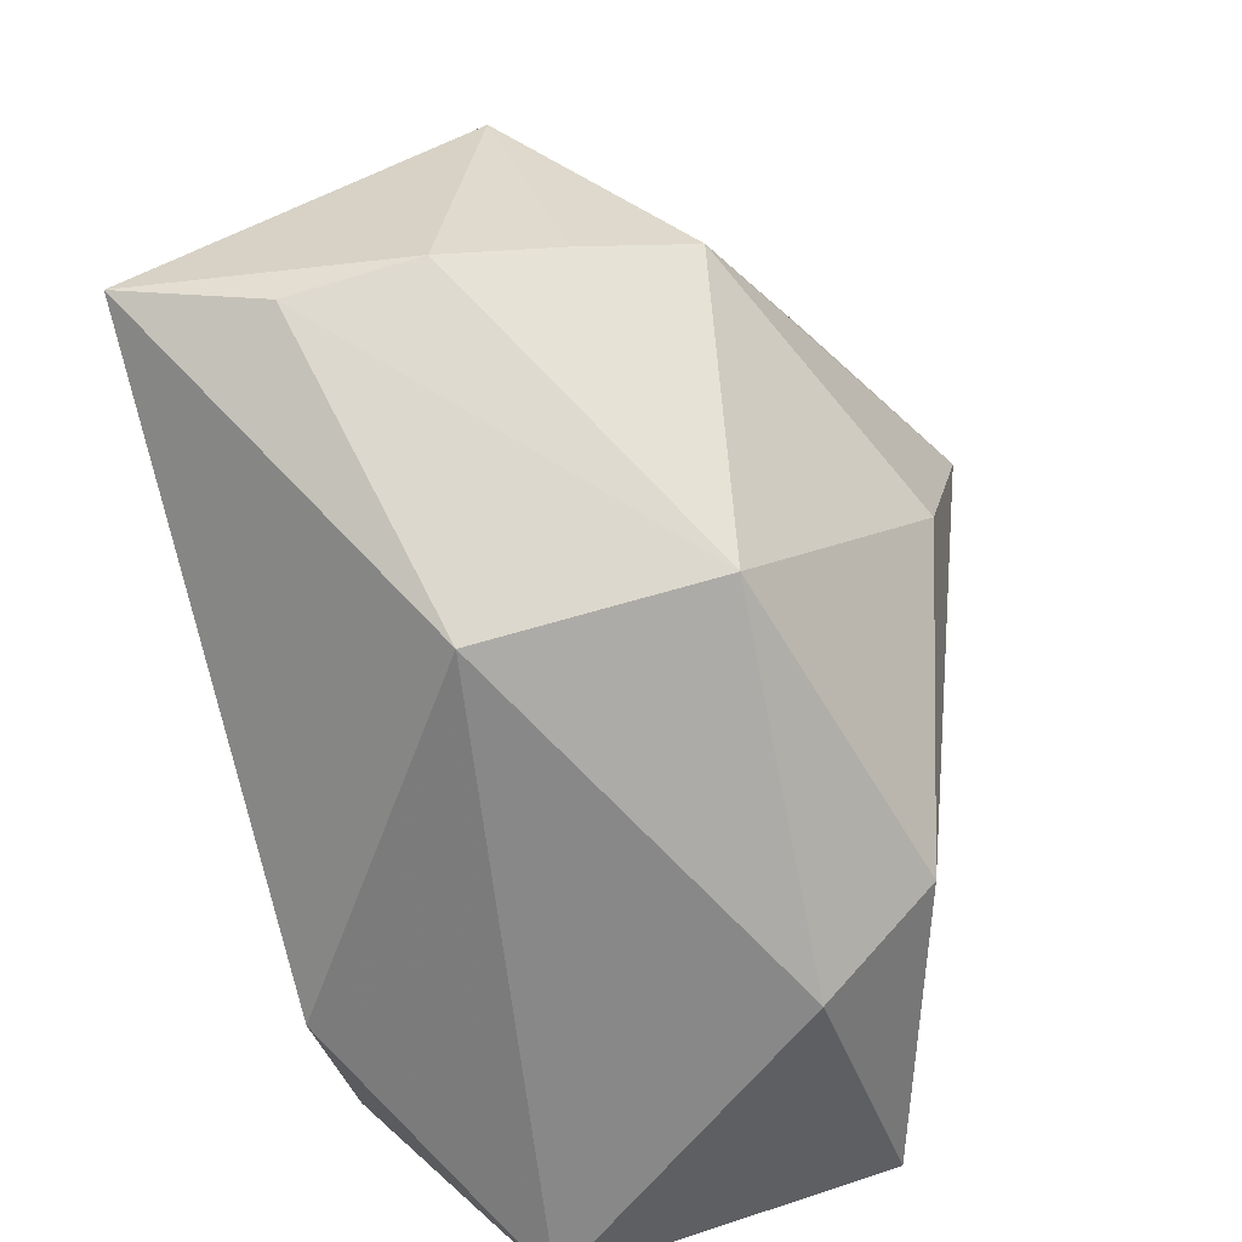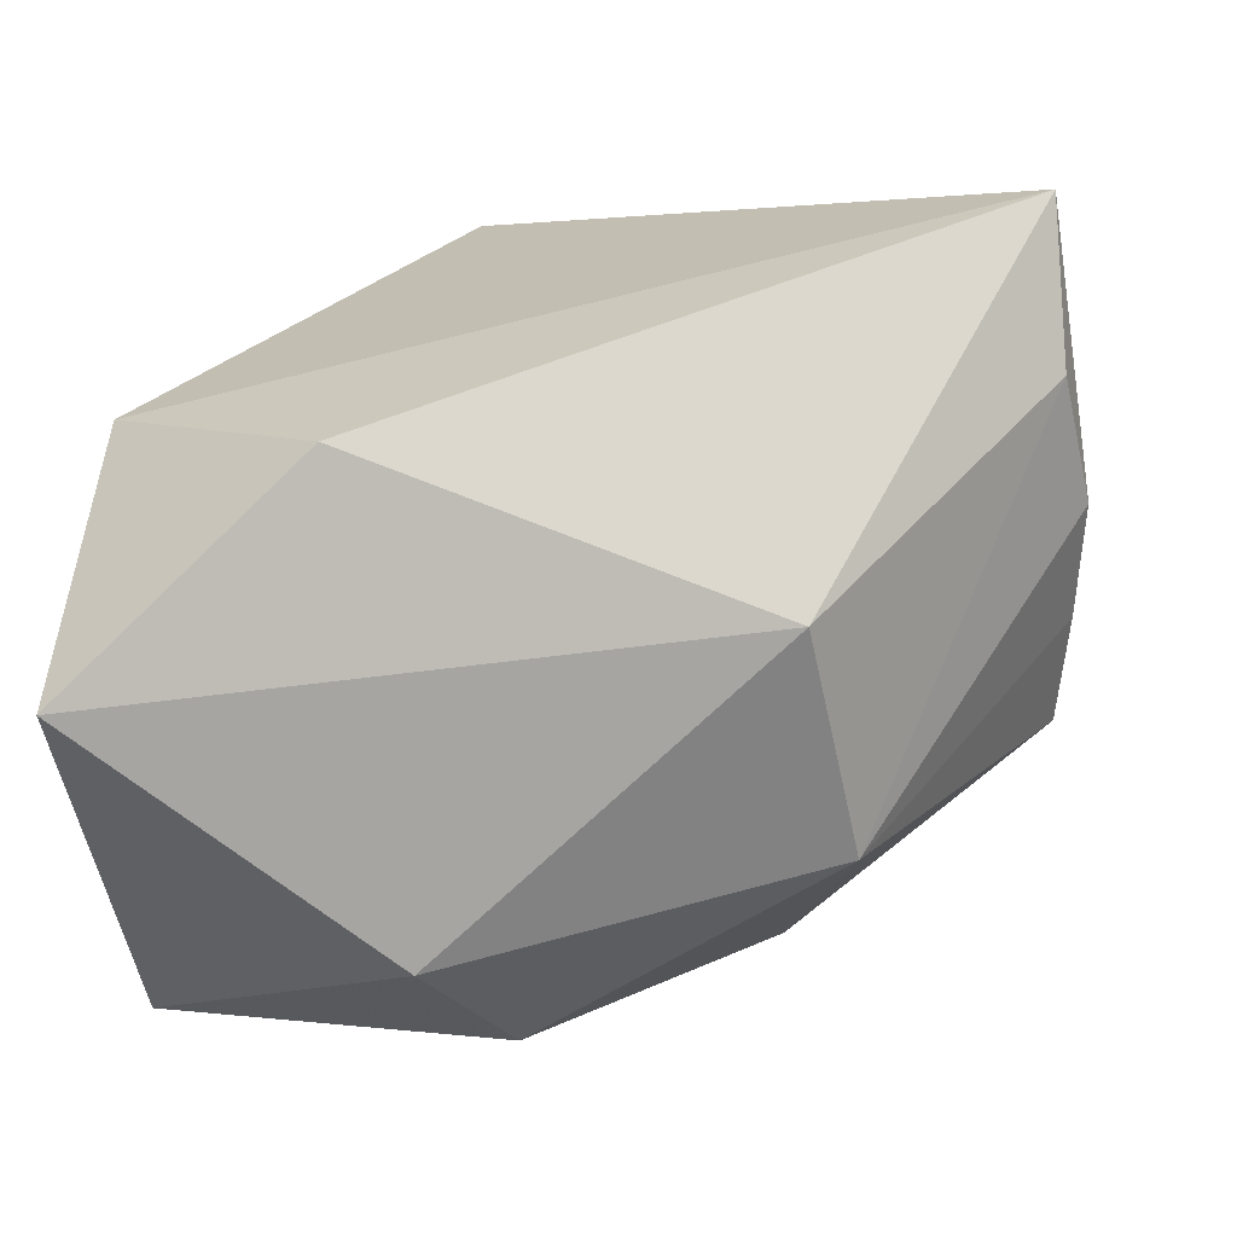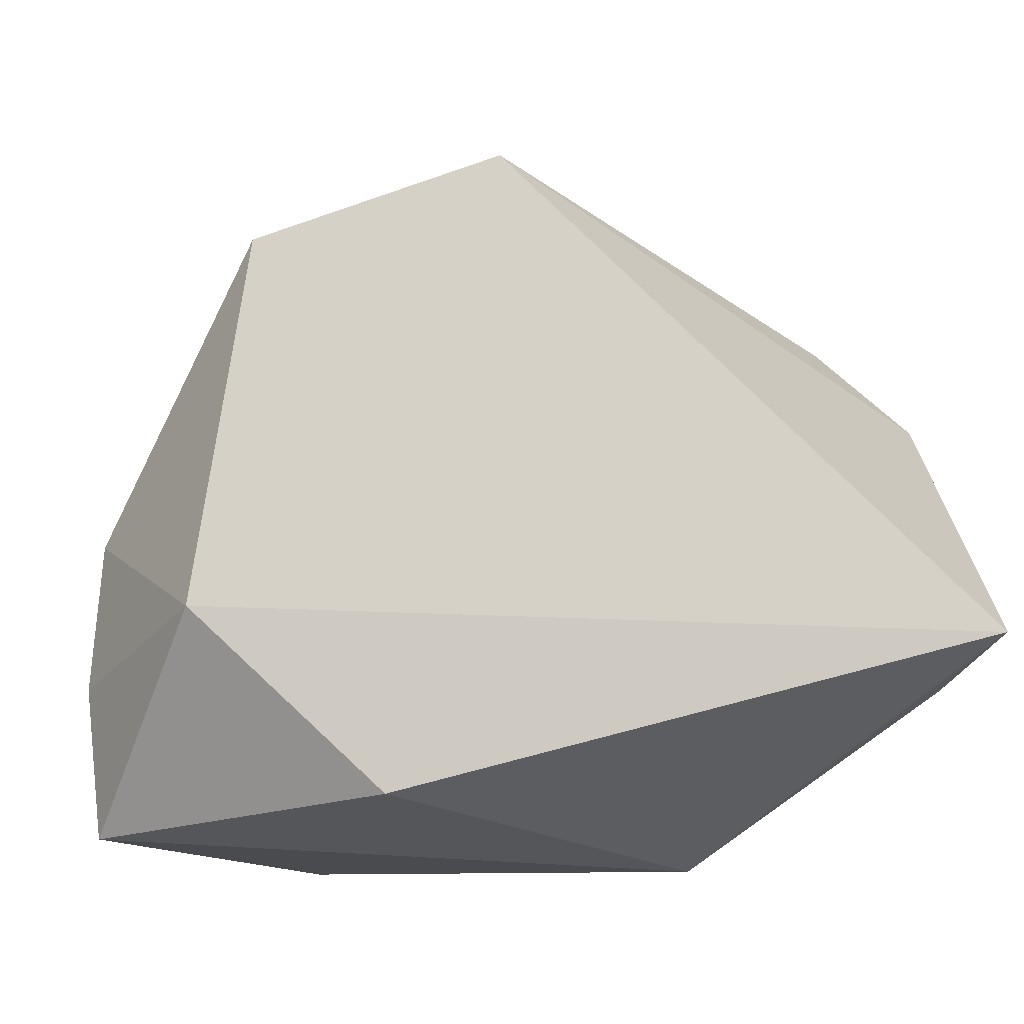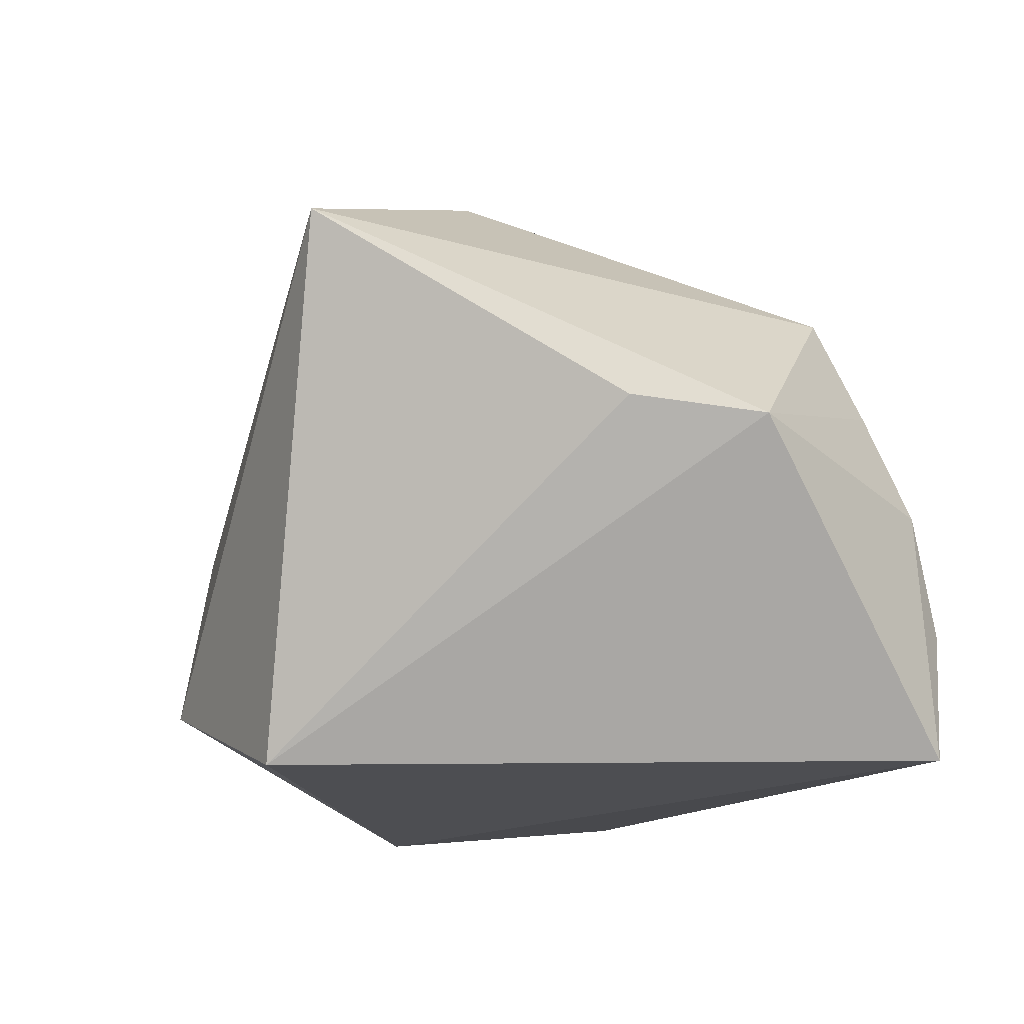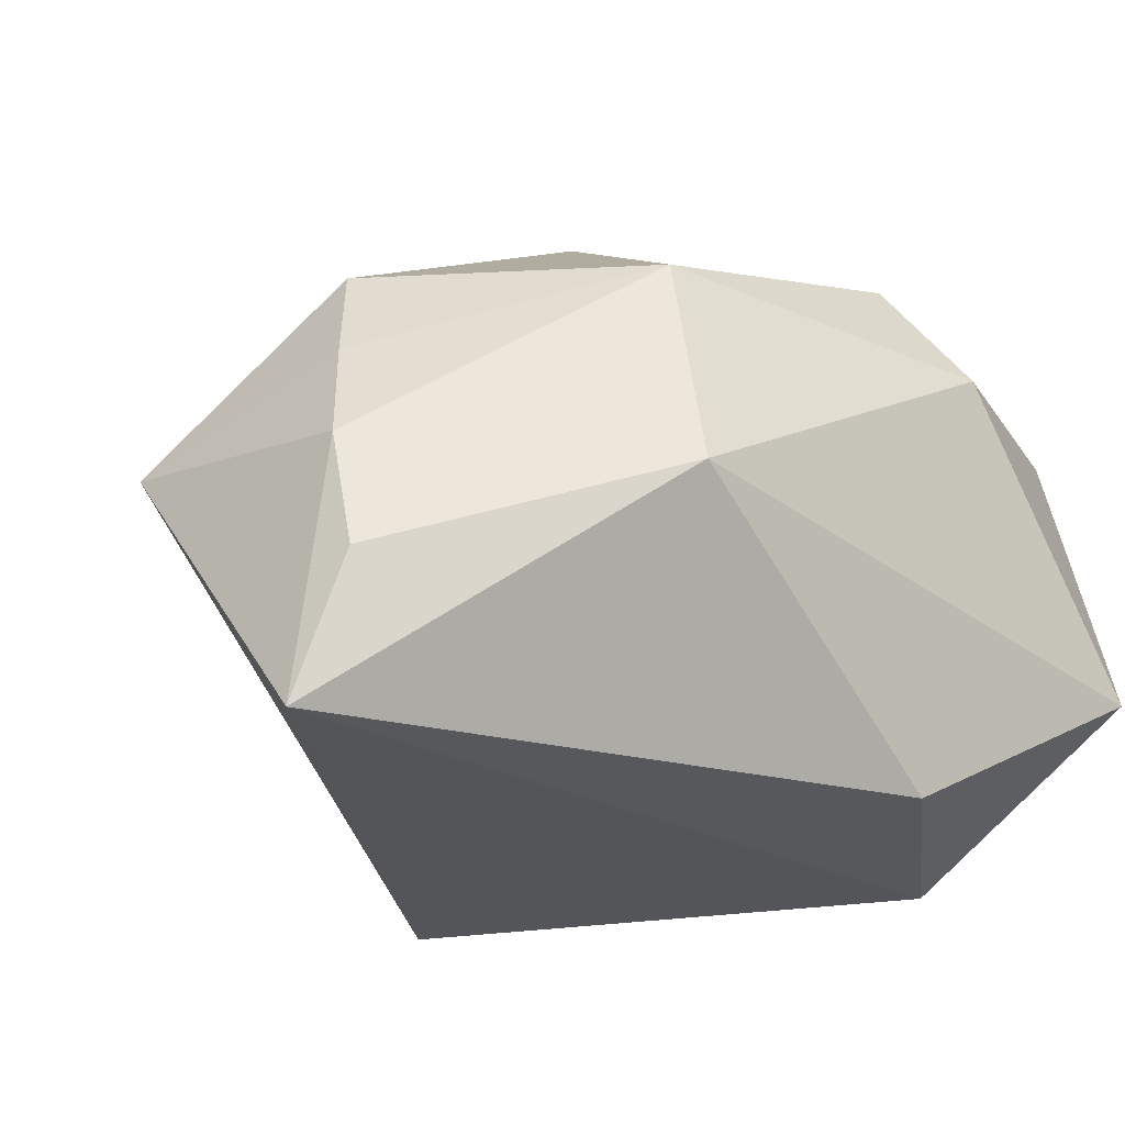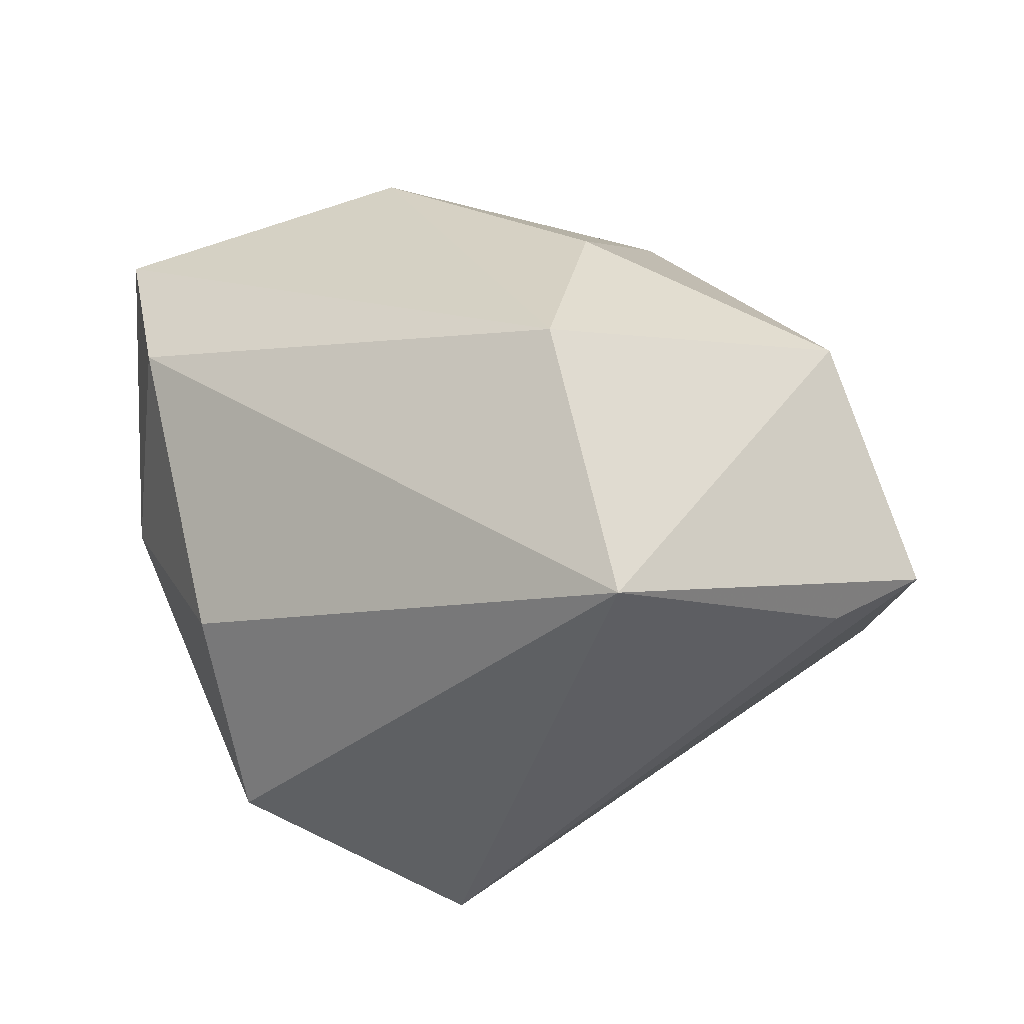
<metadata>
{"format":"obj","ext":"obj","renderer":"f3d","projection":"perspective","resolution":1024,"background":"white","views":[{"elev":-66.3,"azim":-77.1,"up":"+Y"},{"elev":-70.9,"azim":-165.8,"up":"+Y"},{"elev":-9.7,"azim":172.3,"up":"+Y"},{"elev":-17.2,"azim":-135.3,"up":"+Z"},{"elev":-24.8,"azim":-41.0,"up":"+Z"},{"elev":38.5,"azim":-179.9,"up":"+Z"}]}
</metadata>
<code>
v -0.01733 -0.02782 0.01665
v -0.03555 -0.00468 0.01856
v 0.03987 -0.02979 -0.01093
v 0.0414 -0.01542 -0.007201
v -0.005045 0.01555 0.03496
v -0.01103 0.04243 0.02452
v 0.03083 0.02032 0.001307
v -0.009108 -0.005355 0.03187
v -0.04402 -0.0107 -0.02699
v -0.04149 -0.01187 -0.001863
v 0.04035 -0.00108 -0.00444
v 0.03776 -0.004213 0.01793
v -0.01794 -0.03253 -0.004547
v 0.01408 -0.02608 -0.0253
v -0.03458 0.0229 0.004388
v 0.02669 0.0271 -0.01807
v -0.03866 -0.008257 0.008573
v 0.01765 -0.03253 0.01561
v 0.03223 -0.009555 -0.02699
v -0.04417 0.01421 0.002315
v 0.003963 0.03362 -0.02699
v 0.0123 -0.02619 0.02604
v -0.04153 -0.01503 -0.01352
v 0.04126 -0.02106 0.01841
f 19 9 21
f 20 21 9
f 19 21 16
f 16 21 6
f 8 5 2
f 6 20 2
f 2 5 6
f 6 21 15
f 15 20 6
f 21 20 15
f 6 5 12
f 12 5 24
f 22 18 24
f 22 5 8
f 24 5 22
f 24 18 3
f 13 3 18
f 14 9 19
f 19 3 14
f 14 13 9
f 3 13 14
f 19 16 11
f 11 12 24
f 10 20 9
f 4 3 19
f 19 11 4
f 24 3 4
f 4 11 24
f 7 11 16
f 12 11 7
f 7 16 6
f 6 12 7
f 9 13 23
f 23 10 9
f 1 23 13
f 10 23 1
f 1 13 18
f 18 22 1
f 8 2 1
f 1 22 8
f 17 1 2
f 10 1 17
f 17 2 20
f 20 10 17

</code>
